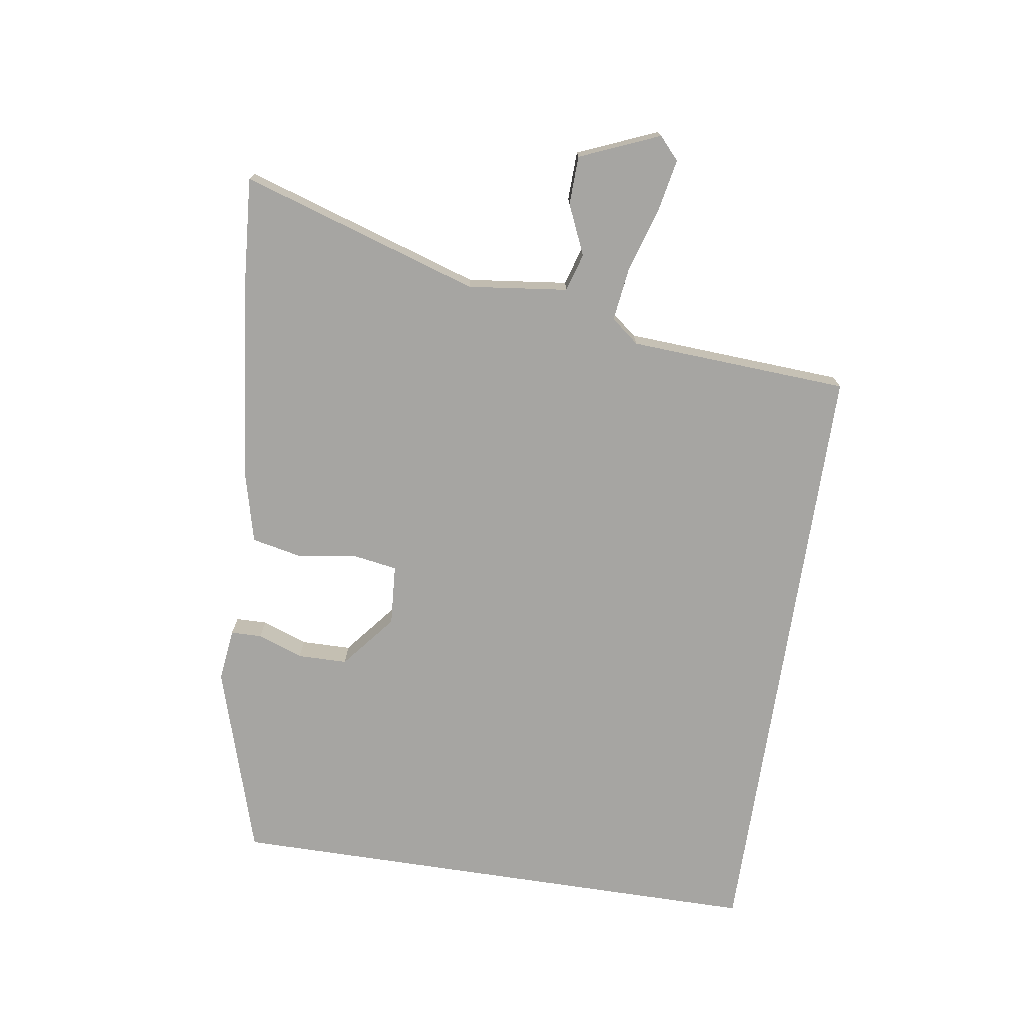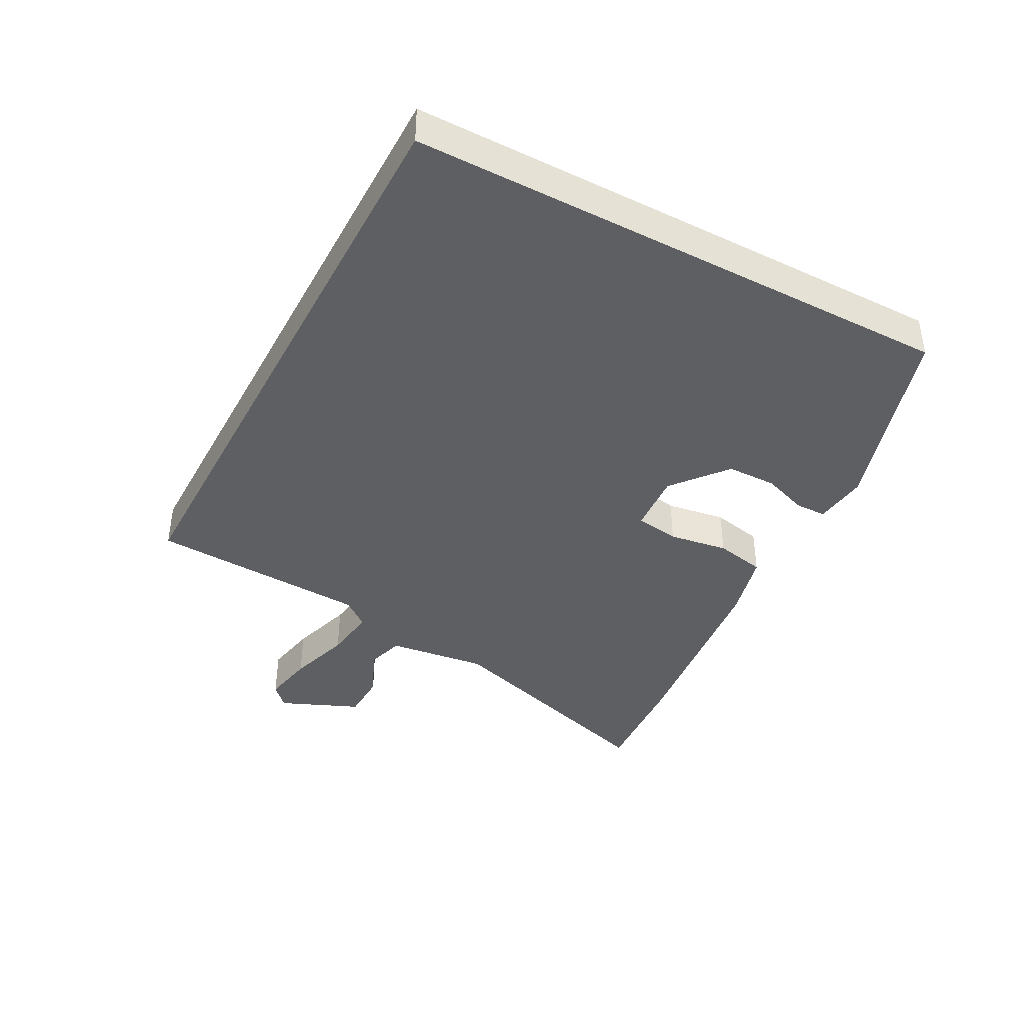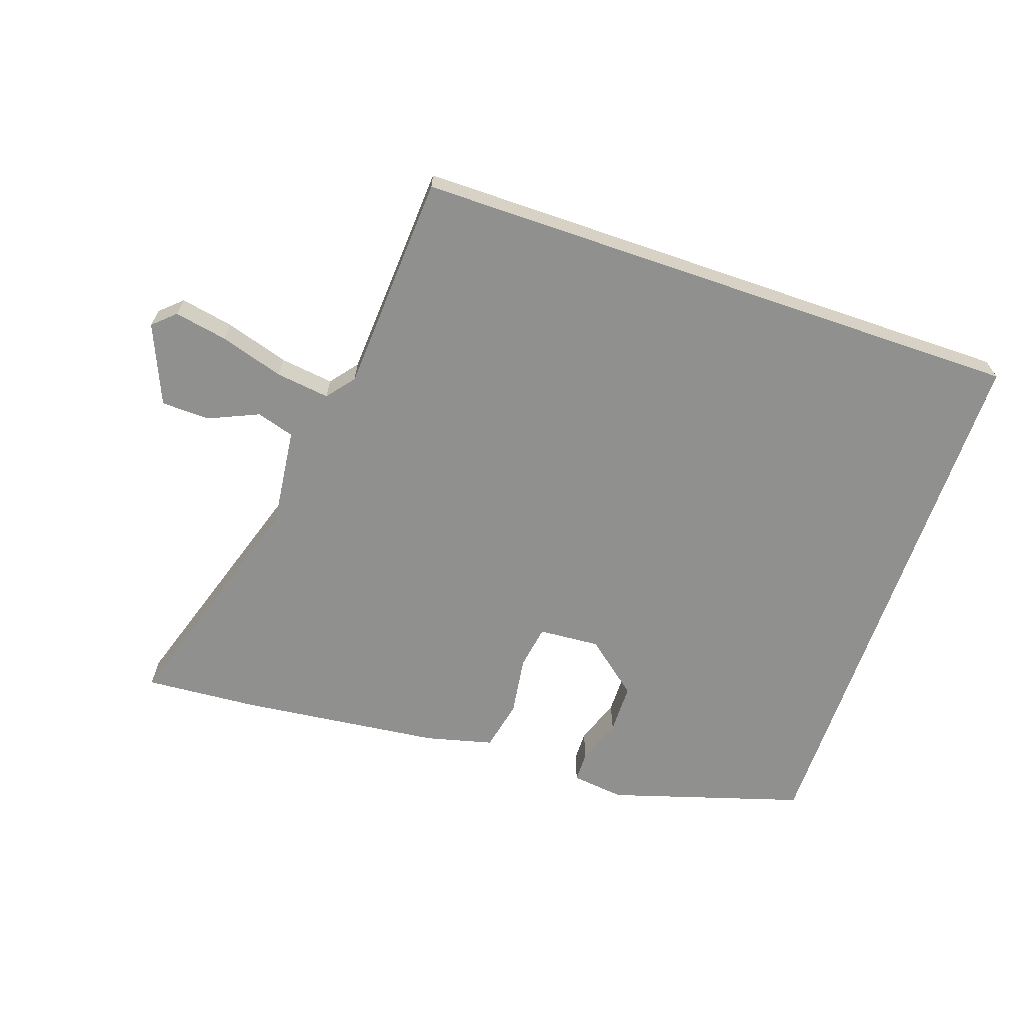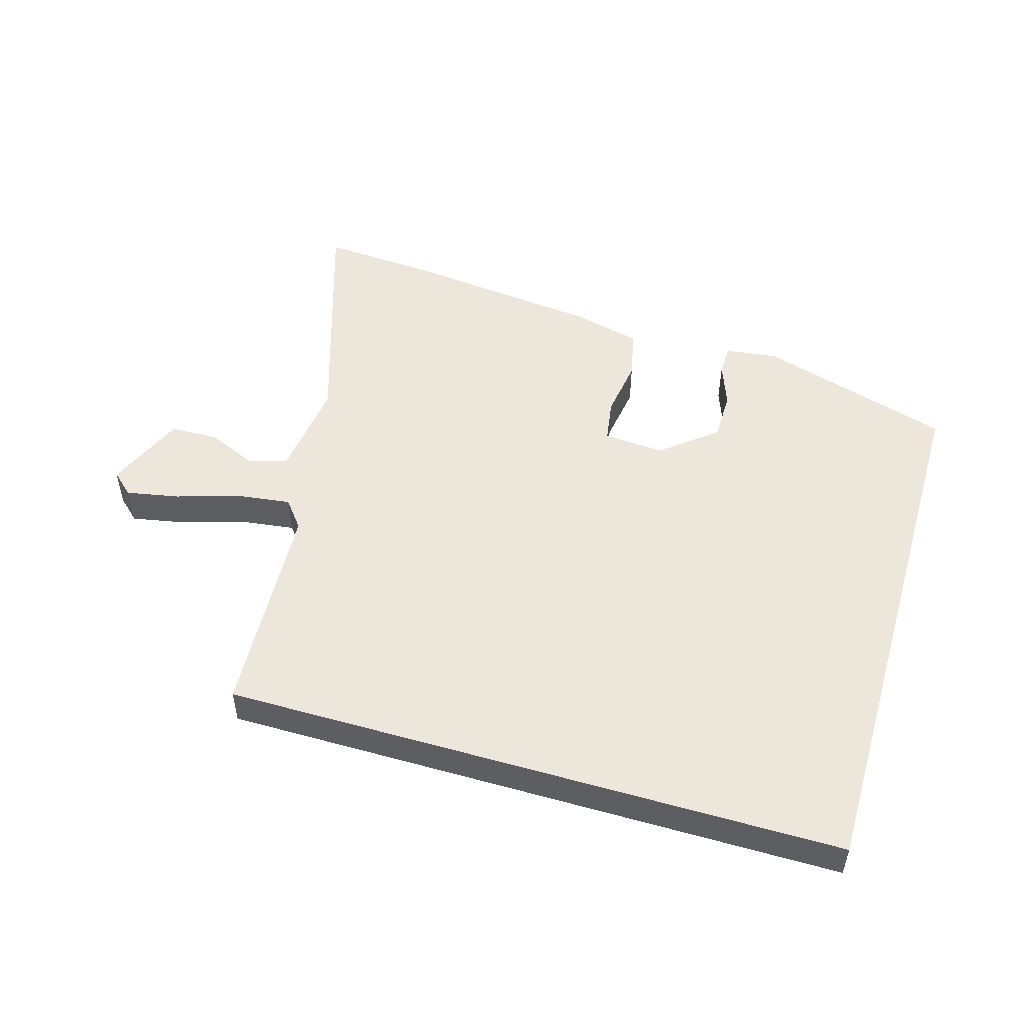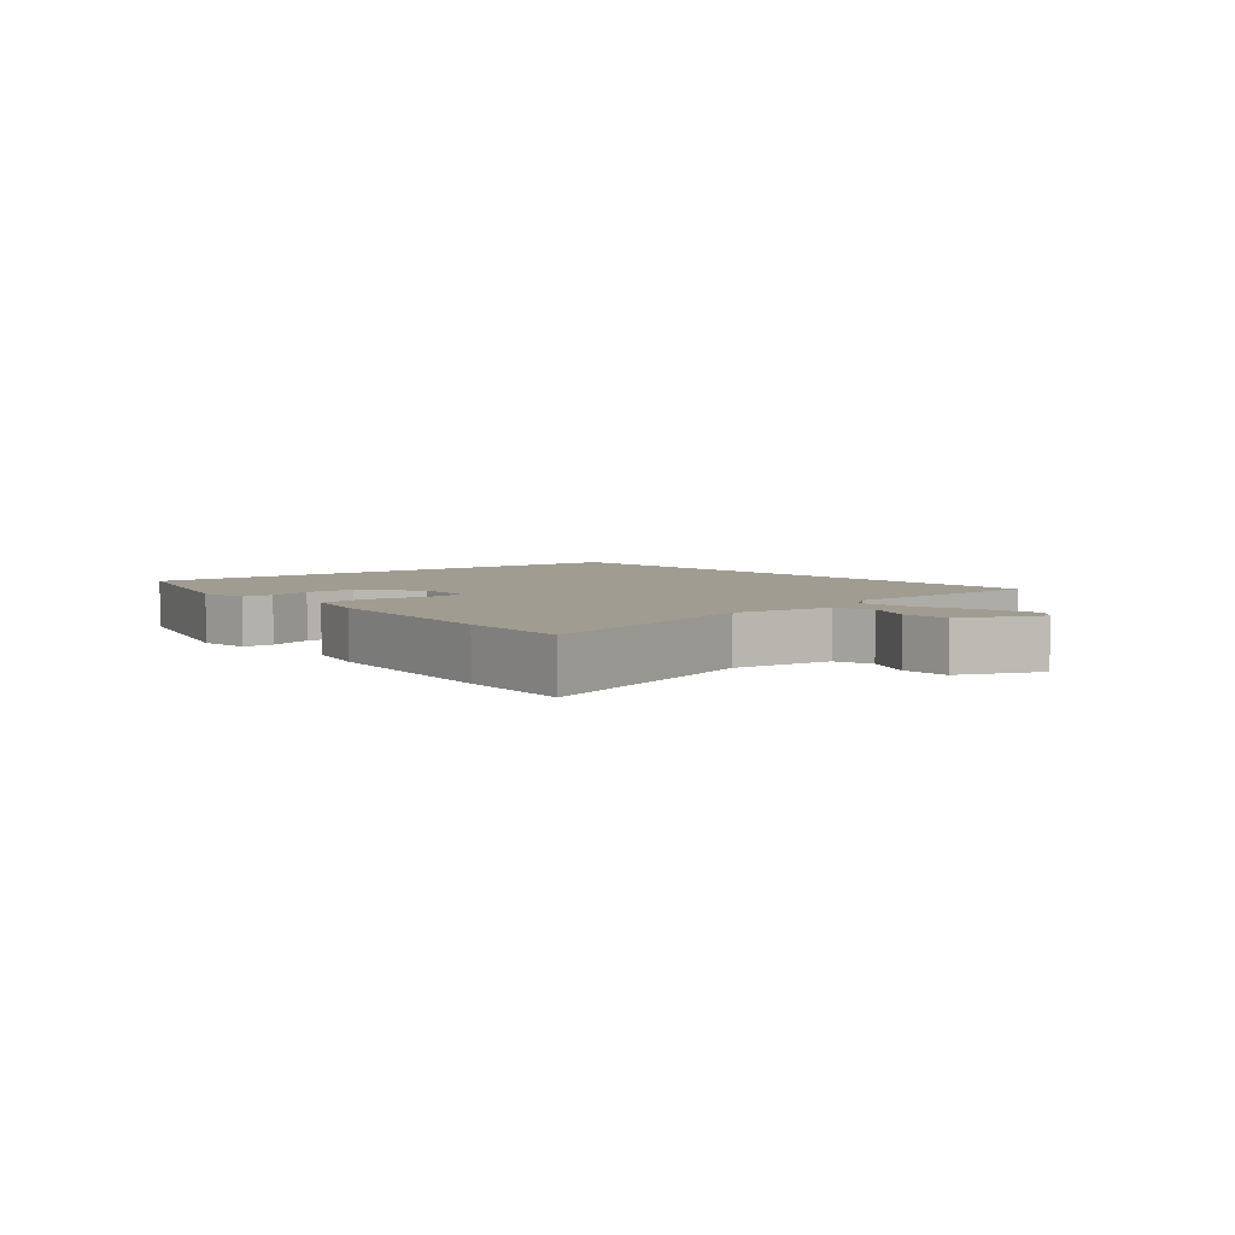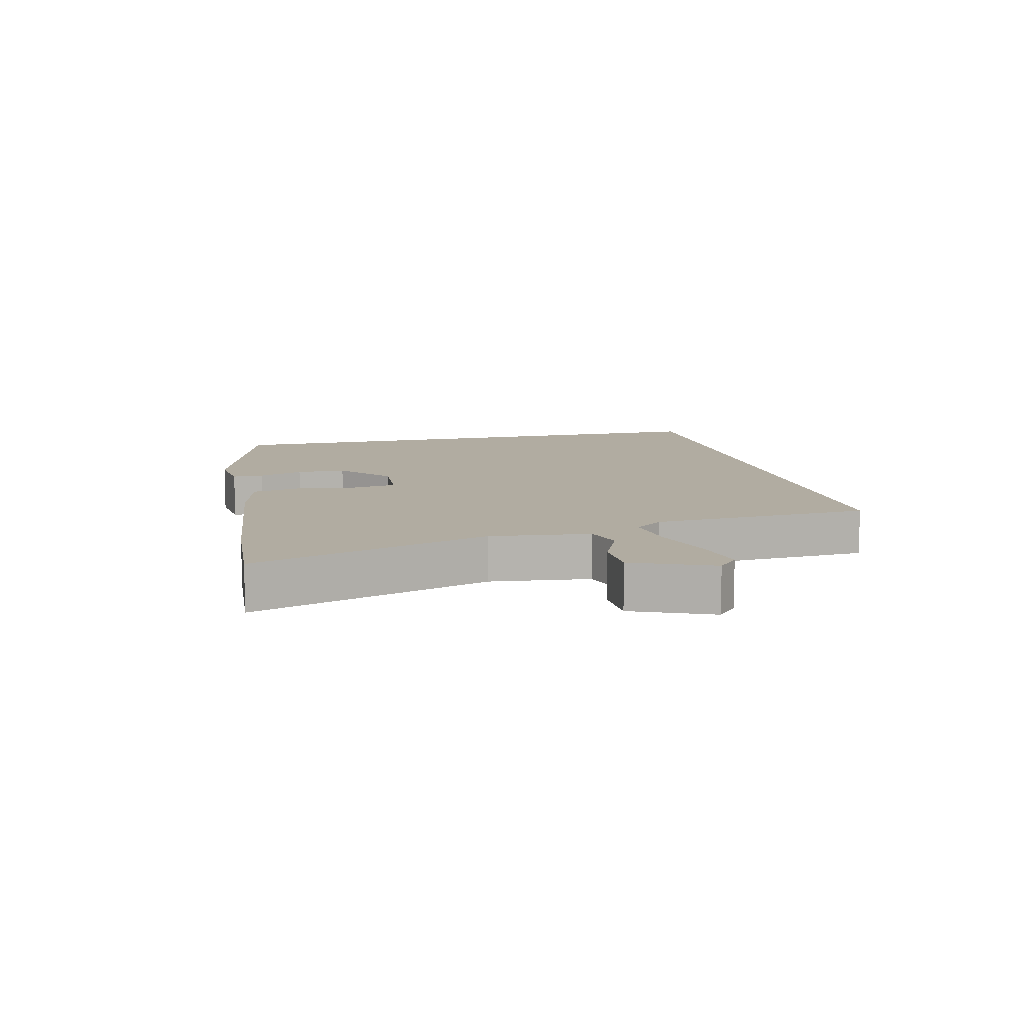
<metadata>
{"format":"obj","ext":"obj","renderer":"f3d","projection":"perspective","resolution":1024,"background":"white","views":[{"elev":-73.7,"azim":81.3,"up":"+Y"},{"elev":-40.4,"azim":-118.0,"up":"+Y"},{"elev":-65.5,"azim":161.0,"up":"+Y"},{"elev":50.7,"azim":-163.6,"up":"+Y"},{"elev":4.4,"azim":50.1,"up":"+Y"},{"elev":10.2,"azim":76.5,"up":"+Y"}]}
</metadata>
<code>
v 0.489 0.07 0.499
v 0.669 0.07 0.512
v 0.549 0.07 0.135
v 0.568 0.07 -0.023
v 0.628 0.07 -0.041
v 0.707 0.07 -0.006
v 0.784 0.07 -0.008
v 0.837 0.07 -0.134
v 0.802 0.07 -0.166
v 0.718 0.07 -0.15
v 0.617 0.07 -0.119
v 0.532 0.07 -0.108
v 0.497 0.07 -0.152
v 0.477 0.07 -0.5
v -0.5 0.07 -0.5
v -0.5 0.07 0.37
v -0.194 0.07 0.464
v -0.11 0.07 0.454
v -0.109 0.07 0.405
v -0.135 0.07 0.333
v -0.134 0.07 0.254
v -0.048 0.07 0.184
v 0.049 0.07 0.191
v 0.06 0.07 0.261
v 0.046 0.07 0.355
v 0.063 0.07 0.435
v 0.17 0.07 0.462
v 0.489 0 0.499
v 0.669 0 0.512
v 0.549 0 0.135
v 0.568 0 -0.023
v 0.628 0 -0.041
v 0.707 0 -0.006
v 0.784 0 -0.008
v 0.837 0 -0.134
v 0.802 0 -0.166
v 0.718 0 -0.15
v 0.617 0 -0.119
v 0.532 0 -0.108
v 0.497 0 -0.152
v 0.477 0 -0.5
v -0.5 0 -0.5
v -0.5 0 0.37
v -0.194 0 0.464
v -0.11 0 0.454
v -0.109 0 0.405
v -0.135 0 0.333
v -0.134 0 0.254
v -0.048 0 0.184
v 0.049 0 0.191
v 0.06 0 0.261
v 0.046 0 0.355
v 0.063 0 0.435
v 0.17 0 0.462
f 24 25 26 27
f 23 24 27 1
f 17 18 19 20
f 17 20 21
f 16 17 21
f 13 14 15 16
f 12 13 16
f 11 12 16
f 5 6 7 8
f 4 5 8 9
f 23 1 2 3
f 22 23 3 4
f 16 21 22
f 11 16 22
f 10 11 22
f 4 9 10 22
f 54 53 52 51
f 28 54 51 50
f 47 46 45 44
f 48 47 44
f 48 44 43
f 43 42 41 40
f 43 40 39
f 43 39 38
f 35 34 33 32
f 36 35 32 31
f 30 29 28 50
f 31 30 50 49
f 49 48 43
f 49 43 38
f 49 38 37
f 49 37 36 31
f 1 28 29 2
f 2 29 30 3
f 3 30 31 4
f 4 31 32 5
f 5 32 33 6
f 6 33 34 7
f 7 34 35 8
f 8 35 36 9
f 9 36 37 10
f 10 37 38 11
f 11 38 39 12
f 12 39 40 13
f 13 40 41 14
f 14 41 42 15
f 15 42 43 16
f 16 43 44 17
f 17 44 45 18
f 18 45 46 19
f 19 46 47 20
f 20 47 48 21
f 21 48 49 22
f 22 49 50 23
f 23 50 51 24
f 24 51 52 25
f 25 52 53 26
f 26 53 54 27
f 27 54 28 1

</code>
